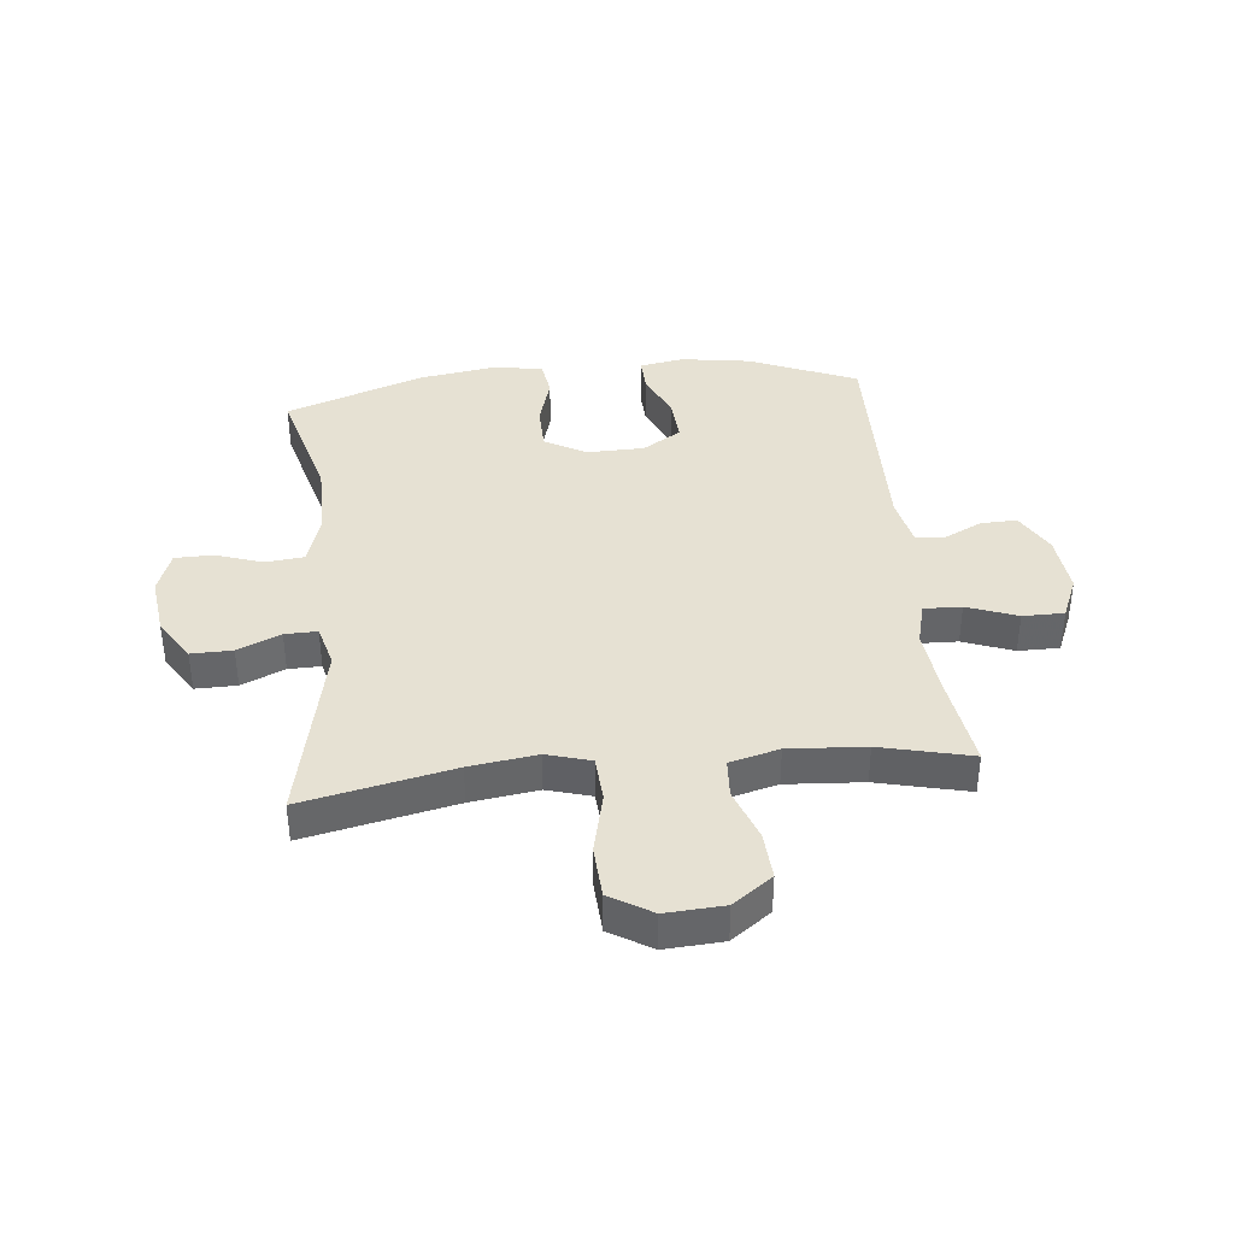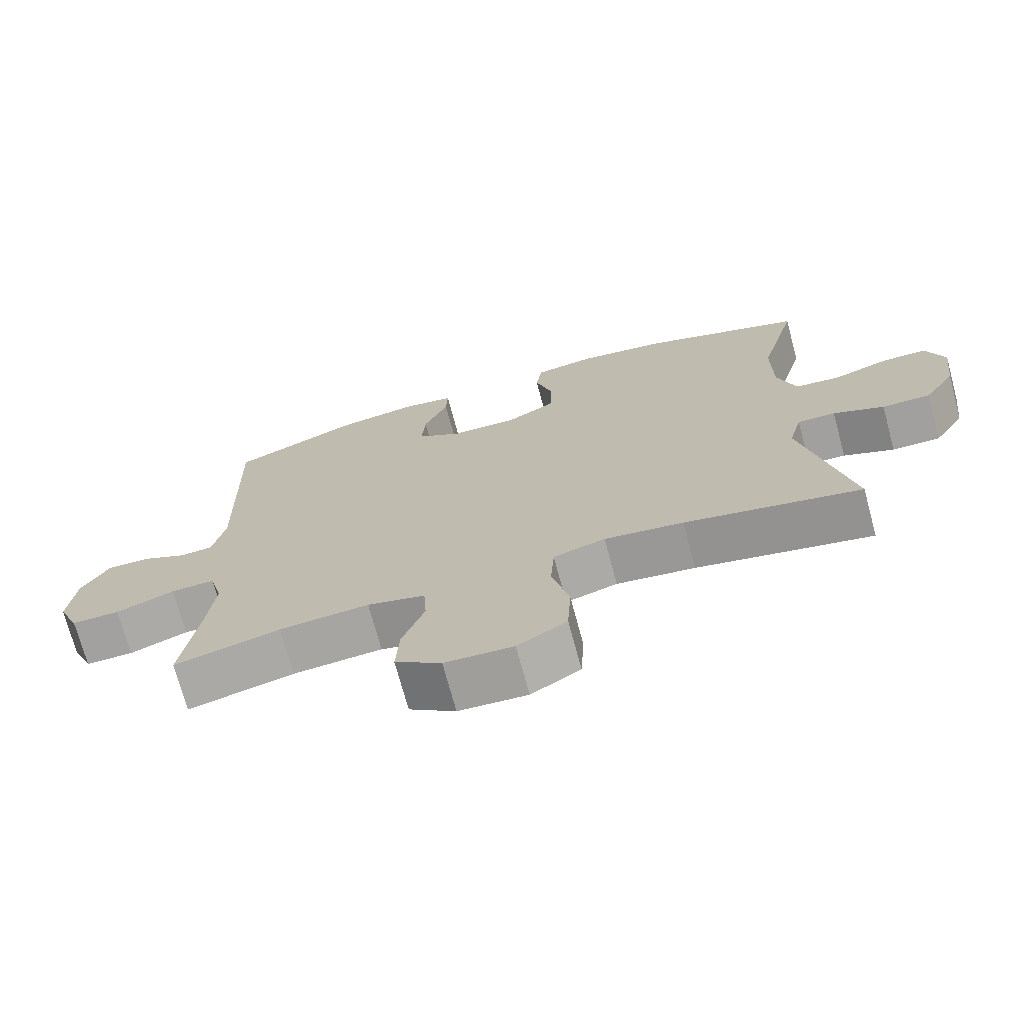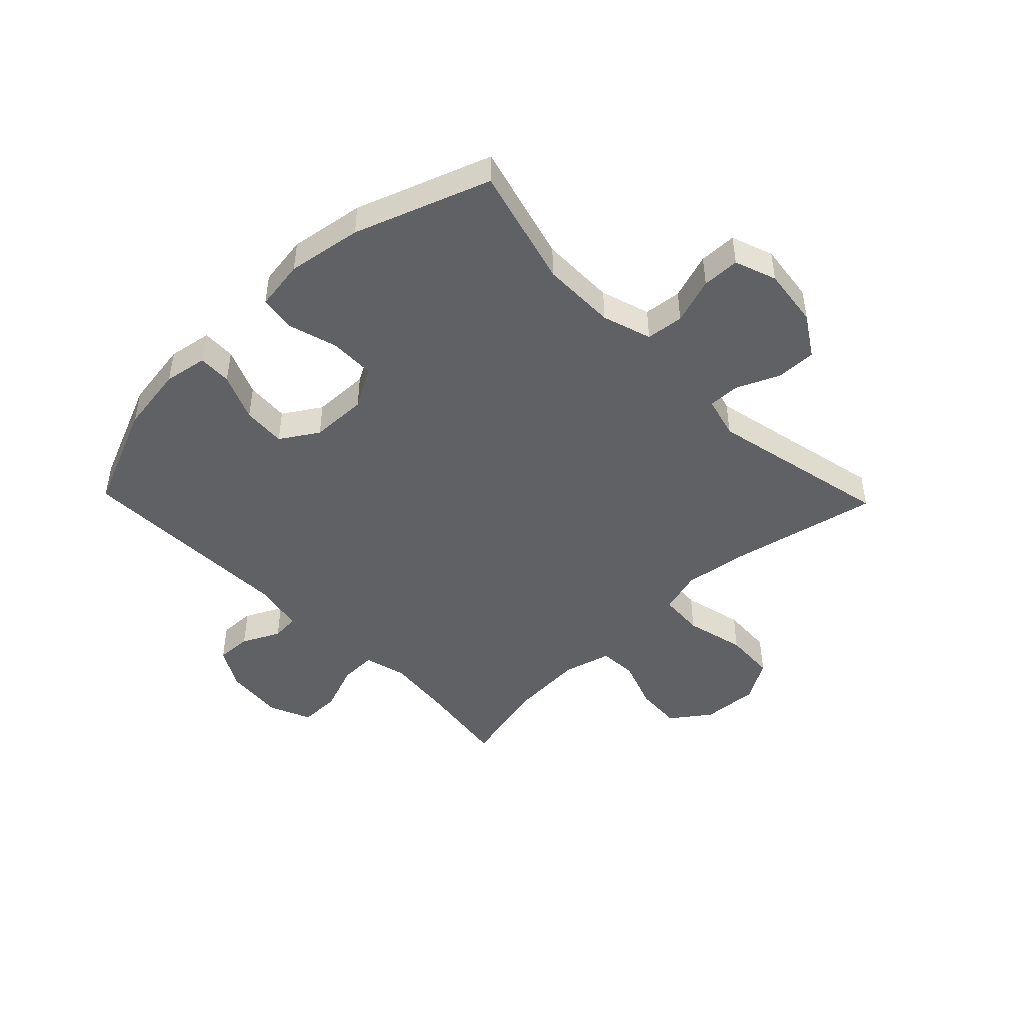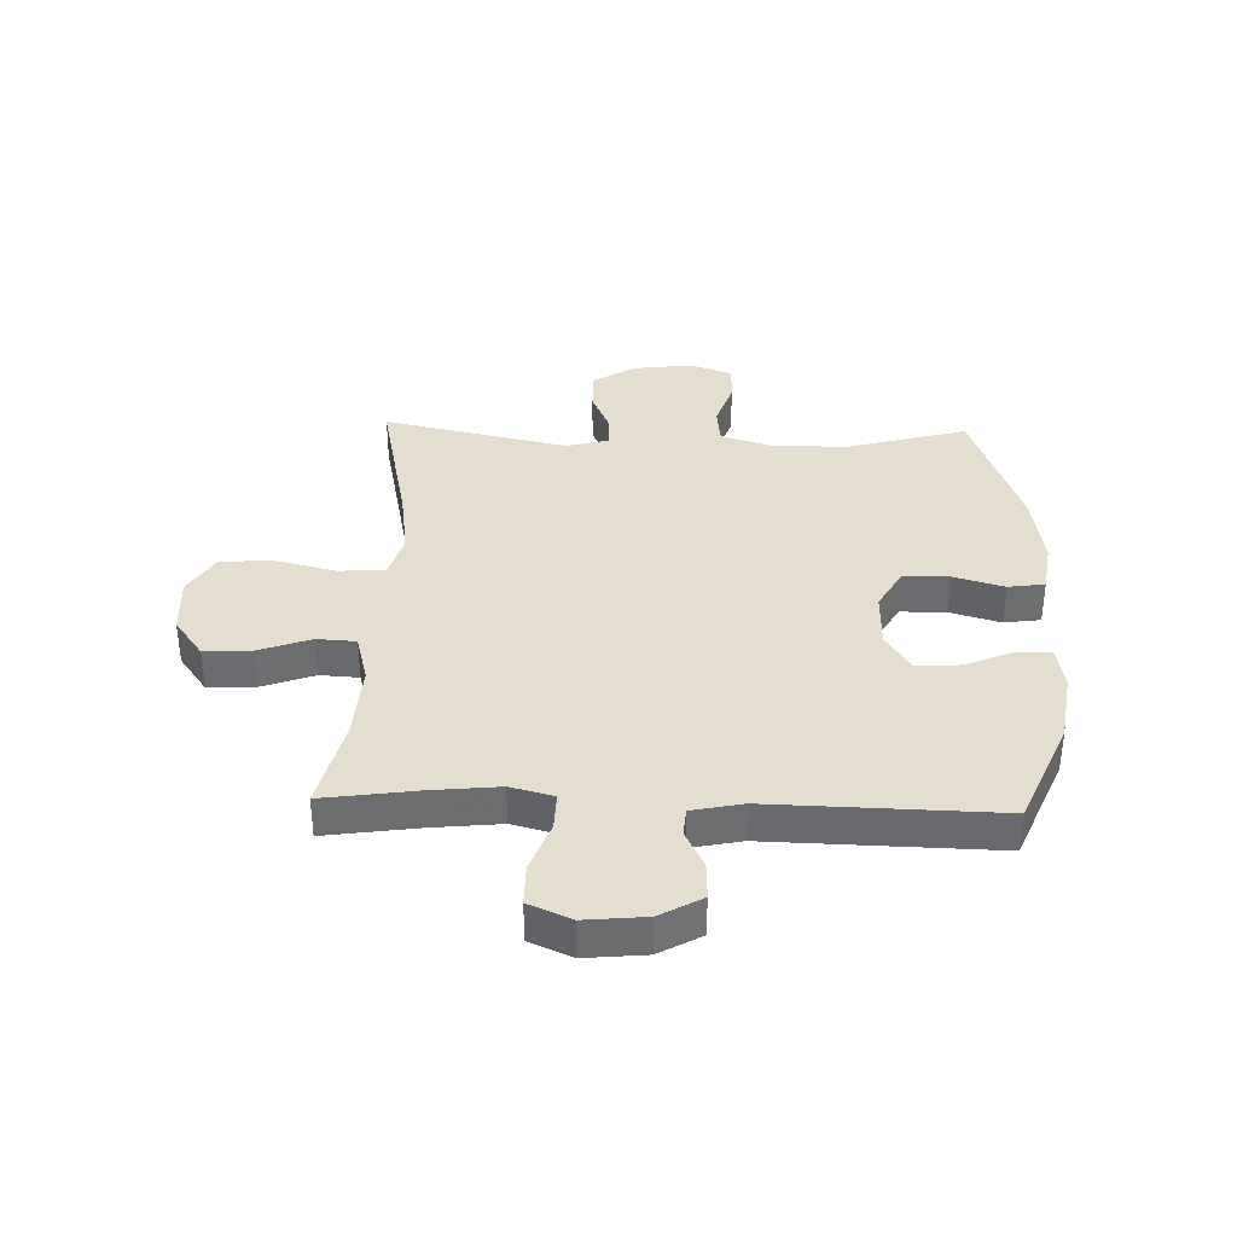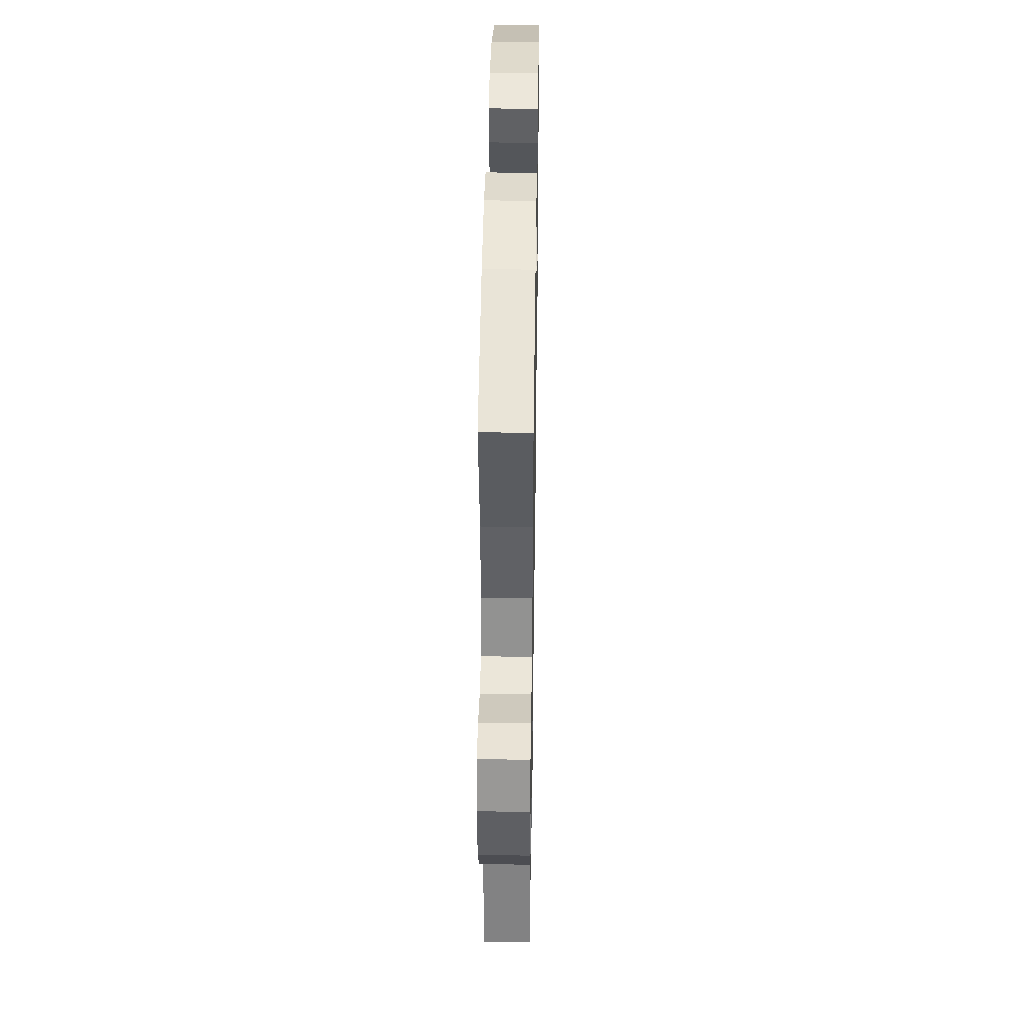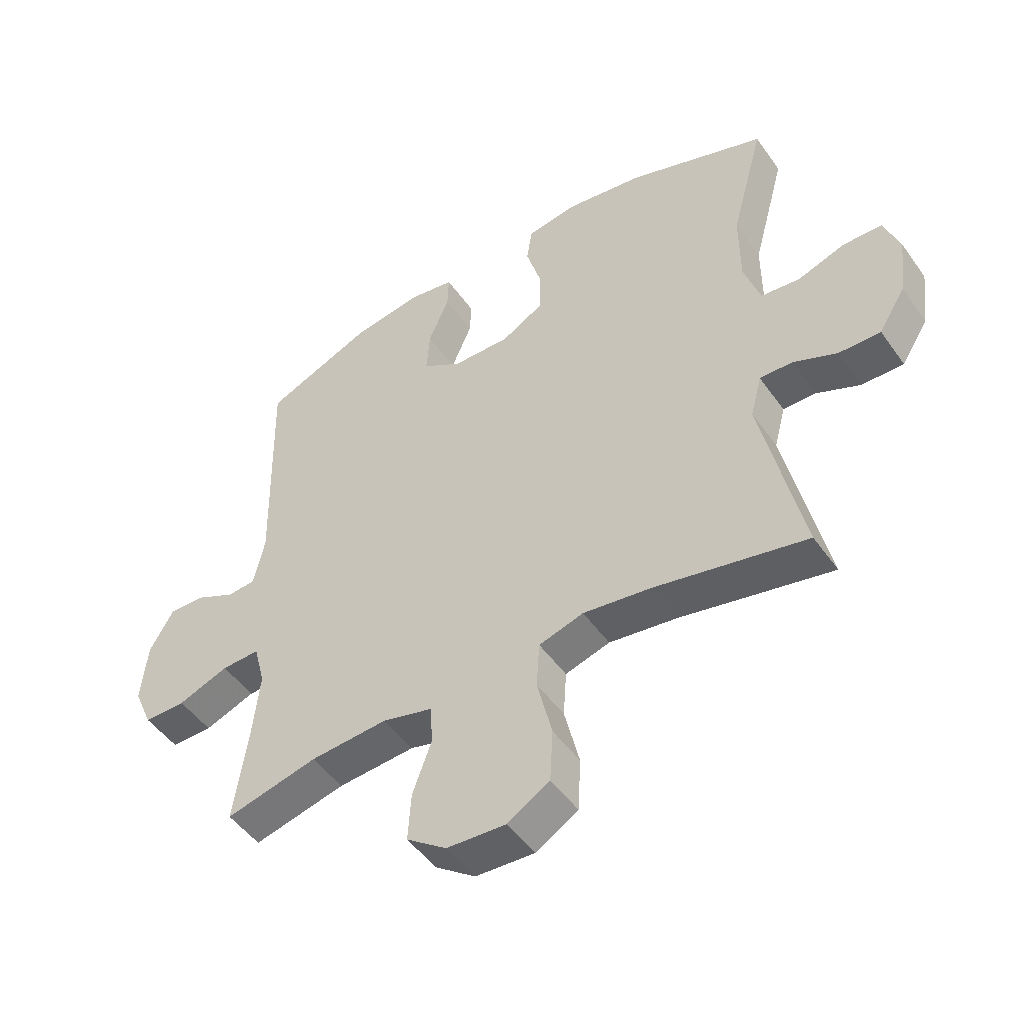
<metadata>
{"format":"obj","ext":"obj","renderer":"f3d","projection":"perspective","resolution":1024,"background":"white","views":[{"elev":38.7,"azim":174.1,"up":"+Y"},{"elev":-72.2,"azim":15.1,"up":"+Z"},{"elev":-46.3,"azim":44.0,"up":"+Y"},{"elev":36.5,"azim":-88.2,"up":"+Y"},{"elev":41.2,"azim":90.9,"up":"+Z"},{"elev":-49.2,"azim":33.9,"up":"+Z"}]}
</metadata>
<code>
v -0.5 0.07 0.5
v -0.318 0.07 0.577
v -0.2 0.07 0.595
v -0.125 0.07 0.582
v -0.127 0.07 0.524
v -0.162 0.07 0.442
v -0.167 0.07 0.367
v -0.102 0.07 0.326
v -0.004 0.07 0.324
v 0.066 0.07 0.364
v 0.067 0.07 0.442
v 0.042 0.07 0.528
v 0.051 0.07 0.59
v 0.138 0.07 0.603
v 0.267 0.07 0.583
v 0.5 0.07 0.5
v 0.444 0.07 0.293
v 0.444 0.07 0.164
v 0.471 0.07 0.079
v 0.536 0.07 0.072
v 0.616 0.07 0.099
v 0.681 0.07 0.098
v 0.707 0.07 0.026
v 0.694 0.07 -0.076
v 0.649 0.07 -0.147
v 0.579 0.07 -0.146
v 0.506 0.07 -0.114
v 0.451 0.07 -0.113
v 0.432 0.07 -0.185
v 0.5 0.07 -0.5
v 0.246 0.07 -0.446
v 0.132 0.07 -0.43
v 0.057 0.07 -0.452
v 0.052 0.07 -0.53
v 0.077 0.07 -0.634
v 0.072 0.07 -0.723
v 0.001 0.07 -0.766
v -0.098 0.07 -0.76
v -0.165 0.07 -0.711
v -0.16 0.07 -0.63
v -0.128 0.07 -0.542
v -0.132 0.07 -0.476
v -0.216 0.07 -0.454
v -0.346 0.07 -0.463
v -0.5 0.07 -0.5
v -0.477 0.07 -0.341
v -0.465 0.07 -0.226
v -0.484 0.07 -0.153
v -0.548 0.07 -0.155
v -0.633 0.07 -0.187
v -0.703 0.07 -0.187
v -0.734 0.07 -0.115
v -0.724 0.07 -0.012
v -0.684 0.07 0.059
v -0.622 0.07 0.057
v -0.557 0.07 0.025
v -0.509 0.07 0.029
v -0.491 0.07 0.115
v -0.5 0 0.5
v -0.318 0 0.577
v -0.2 0 0.595
v -0.125 0 0.582
v -0.127 0 0.524
v -0.162 0 0.442
v -0.167 0 0.367
v -0.102 0 0.326
v -0.004 0 0.324
v 0.066 0 0.364
v 0.067 0 0.442
v 0.042 0 0.528
v 0.051 0 0.59
v 0.138 0 0.603
v 0.267 0 0.583
v 0.5 0 0.5
v 0.444 0 0.293
v 0.444 0 0.164
v 0.471 0 0.079
v 0.536 0 0.072
v 0.616 0 0.099
v 0.681 0 0.098
v 0.707 0 0.026
v 0.694 0 -0.076
v 0.649 0 -0.147
v 0.579 0 -0.146
v 0.506 0 -0.114
v 0.451 0 -0.113
v 0.432 0 -0.185
v 0.5 0 -0.5
v 0.246 0 -0.446
v 0.132 0 -0.43
v 0.057 0 -0.452
v 0.052 0 -0.53
v 0.077 0 -0.634
v 0.072 0 -0.723
v 0.001 0 -0.766
v -0.098 0 -0.76
v -0.165 0 -0.711
v -0.16 0 -0.63
v -0.128 0 -0.542
v -0.132 0 -0.476
v -0.216 0 -0.454
v -0.346 0 -0.463
v -0.5 0 -0.5
v -0.477 0 -0.341
v -0.465 0 -0.226
v -0.484 0 -0.153
v -0.548 0 -0.155
v -0.633 0 -0.187
v -0.703 0 -0.187
v -0.734 0 -0.115
v -0.724 0 -0.012
v -0.684 0 0.059
v -0.622 0 0.057
v -0.557 0 0.025
v -0.509 0 0.029
v -0.491 0 0.115
f 54 55 56
f 53 54 56
f 52 53 56
f 51 52 56
f 50 51 56
f 49 50 56
f 48 49 56 57
f 47 48 57 58
f 44 45 46
f 43 44 46 47
f 1 2 3
f 58 1 3
f 47 58 3
f 43 47 3
f 42 43 3
f 39 40 41
f 38 39 41
f 37 38 41
f 36 37 41
f 35 36 41
f 34 35 41
f 33 34 41 42
f 29 30 31
f 28 29 31 32
f 25 26 27
f 24 25 27
f 23 24 27
f 22 23 27
f 21 22 27
f 20 21 27
f 19 20 27 28
f 32 33 42
f 28 32 42
f 19 28 42
f 18 19 42
f 15 16 17
f 14 15 17
f 13 14 17
f 12 13 17
f 11 12 17
f 3 4 5 6
f 3 6 7
f 42 3 7
f 10 11 17 18
f 9 10 18 42
f 8 9 42
f 7 8 42
f 114 113 112
f 114 112 111
f 114 111 110
f 114 110 109
f 114 109 108
f 114 108 107
f 115 114 107 106
f 116 115 106 105
f 104 103 102
f 105 104 102 101
f 61 60 59
f 61 59 116
f 61 116 105
f 61 105 101
f 61 101 100
f 99 98 97
f 99 97 96
f 99 96 95
f 99 95 94
f 99 94 93
f 99 93 92
f 100 99 92 91
f 89 88 87
f 90 89 87 86
f 85 84 83
f 85 83 82
f 85 82 81
f 85 81 80
f 85 80 79
f 85 79 78
f 86 85 78 77
f 100 91 90
f 100 90 86
f 100 86 77
f 100 77 76
f 75 74 73
f 75 73 72
f 75 72 71
f 75 71 70
f 75 70 69
f 64 63 62 61
f 65 64 61
f 65 61 100
f 76 75 69 68
f 100 76 68 67
f 100 67 66
f 100 66 65
f 1 59 60 2
f 2 60 61 3
f 3 61 62 4
f 4 62 63 5
f 5 63 64 6
f 6 64 65 7
f 7 65 66 8
f 8 66 67 9
f 9 67 68 10
f 10 68 69 11
f 11 69 70 12
f 12 70 71 13
f 13 71 72 14
f 14 72 73 15
f 15 73 74 16
f 16 74 75 17
f 17 75 76 18
f 18 76 77 19
f 19 77 78 20
f 20 78 79 21
f 21 79 80 22
f 22 80 81 23
f 23 81 82 24
f 24 82 83 25
f 25 83 84 26
f 26 84 85 27
f 27 85 86 28
f 28 86 87 29
f 29 87 88 30
f 30 88 89 31
f 31 89 90 32
f 32 90 91 33
f 33 91 92 34
f 34 92 93 35
f 35 93 94 36
f 36 94 95 37
f 37 95 96 38
f 38 96 97 39
f 39 97 98 40
f 40 98 99 41
f 41 99 100 42
f 42 100 101 43
f 43 101 102 44
f 44 102 103 45
f 45 103 104 46
f 46 104 105 47
f 47 105 106 48
f 48 106 107 49
f 49 107 108 50
f 50 108 109 51
f 51 109 110 52
f 52 110 111 53
f 53 111 112 54
f 54 112 113 55
f 55 113 114 56
f 56 114 115 57
f 57 115 116 58
f 58 116 59 1

</code>
